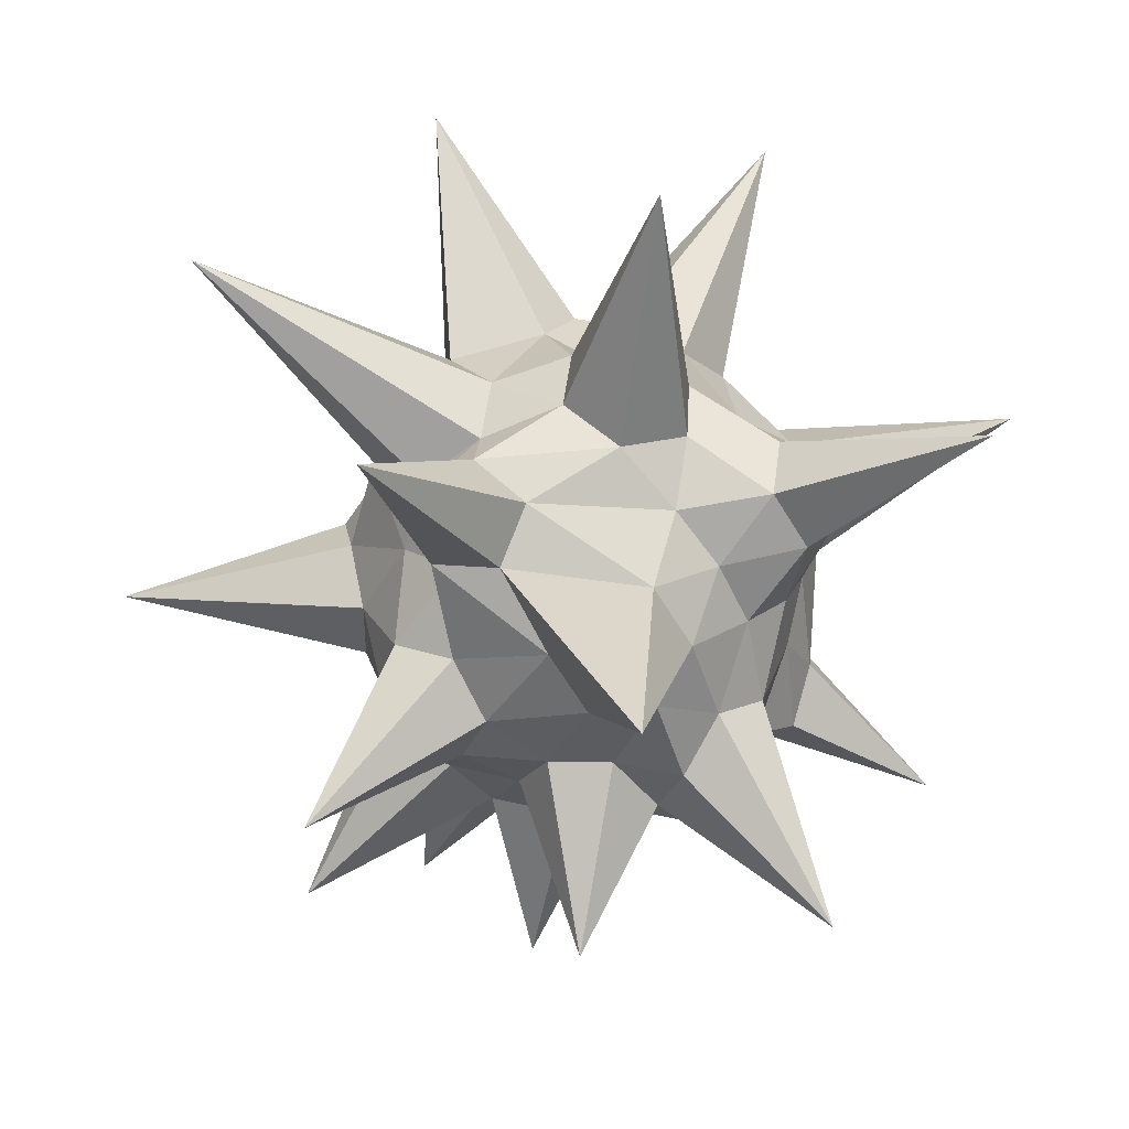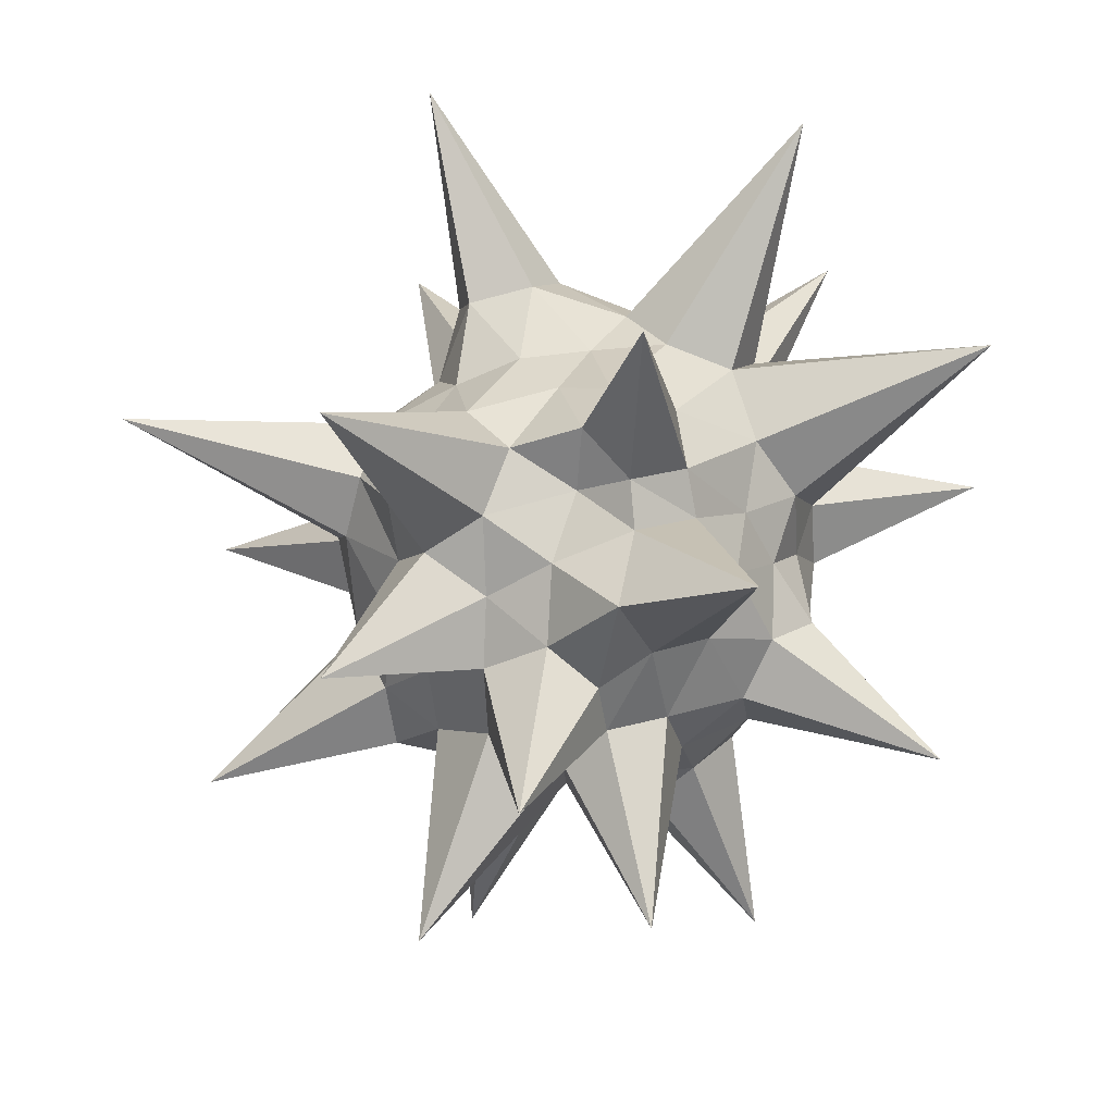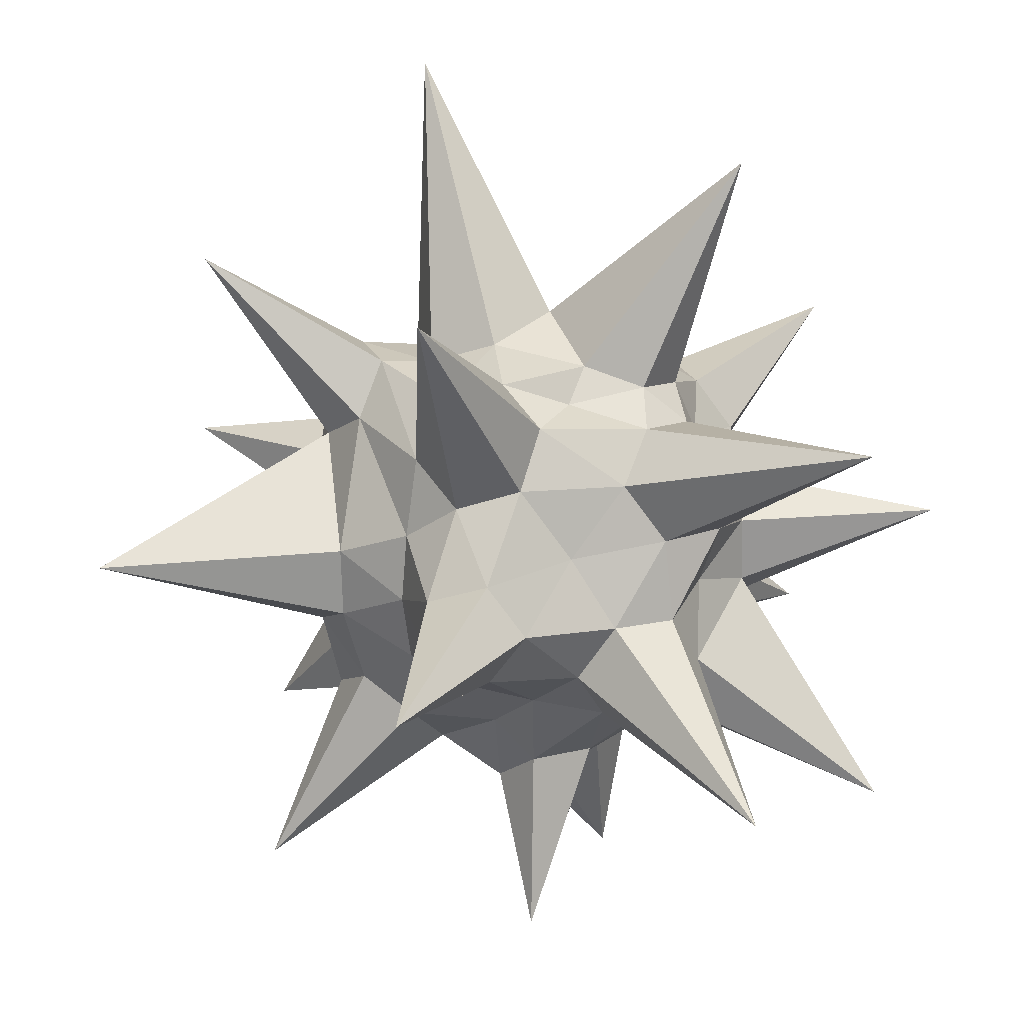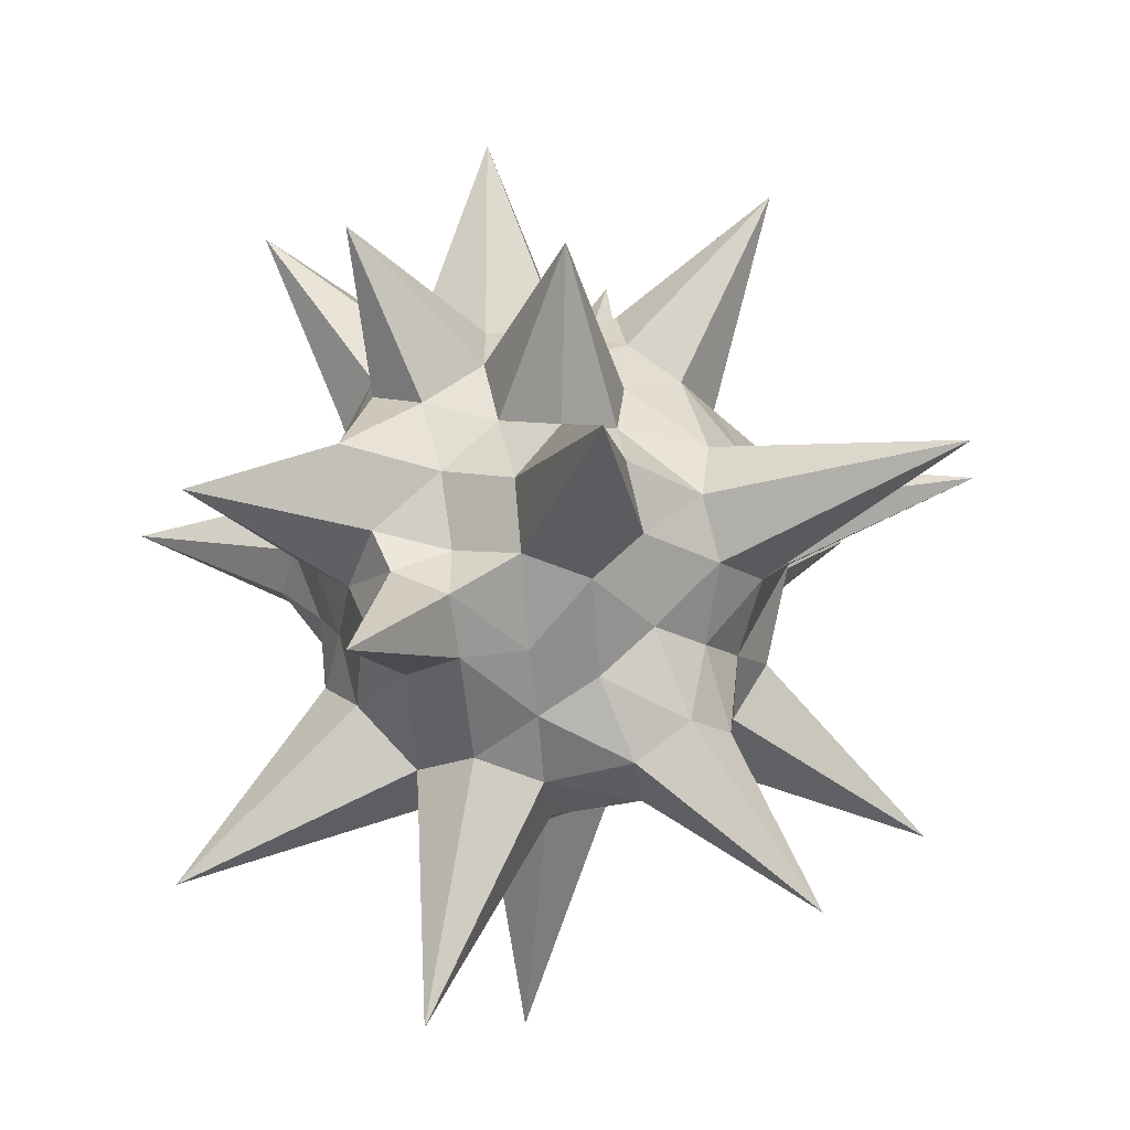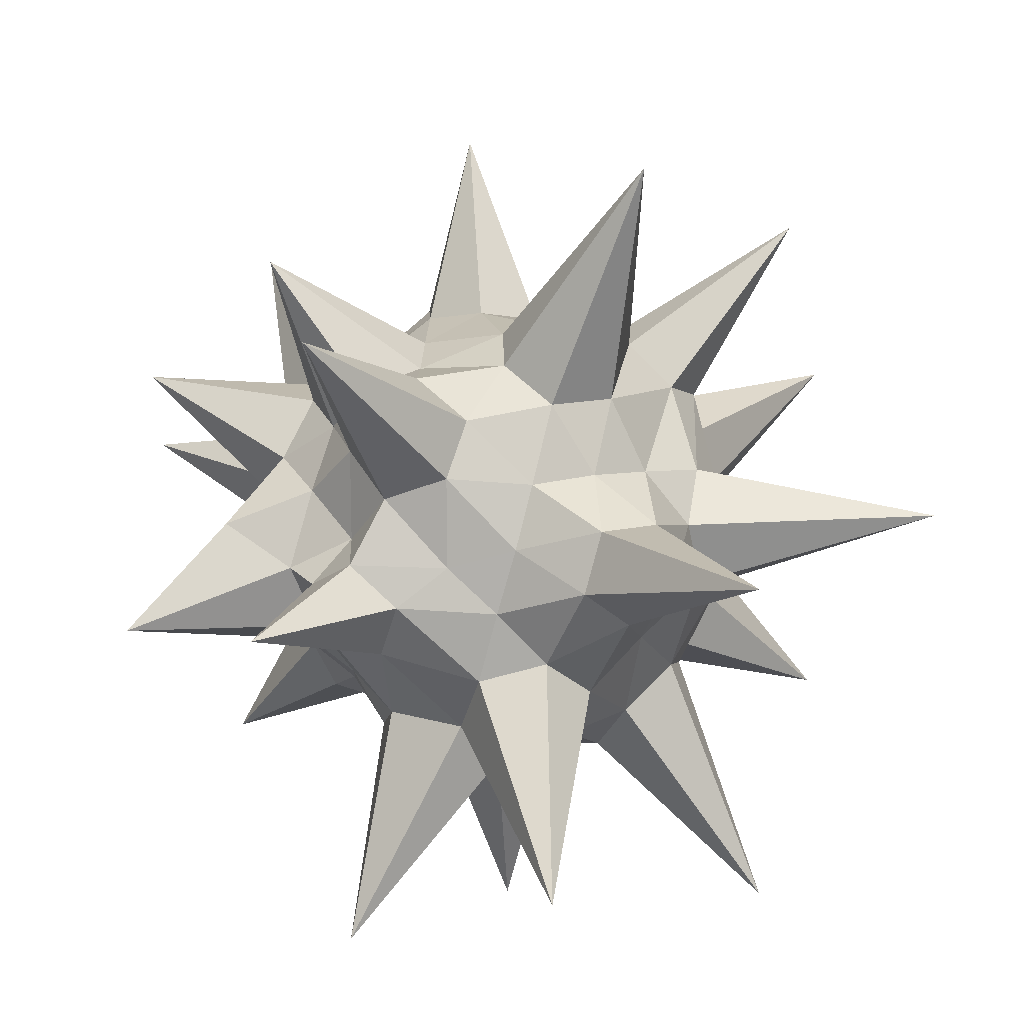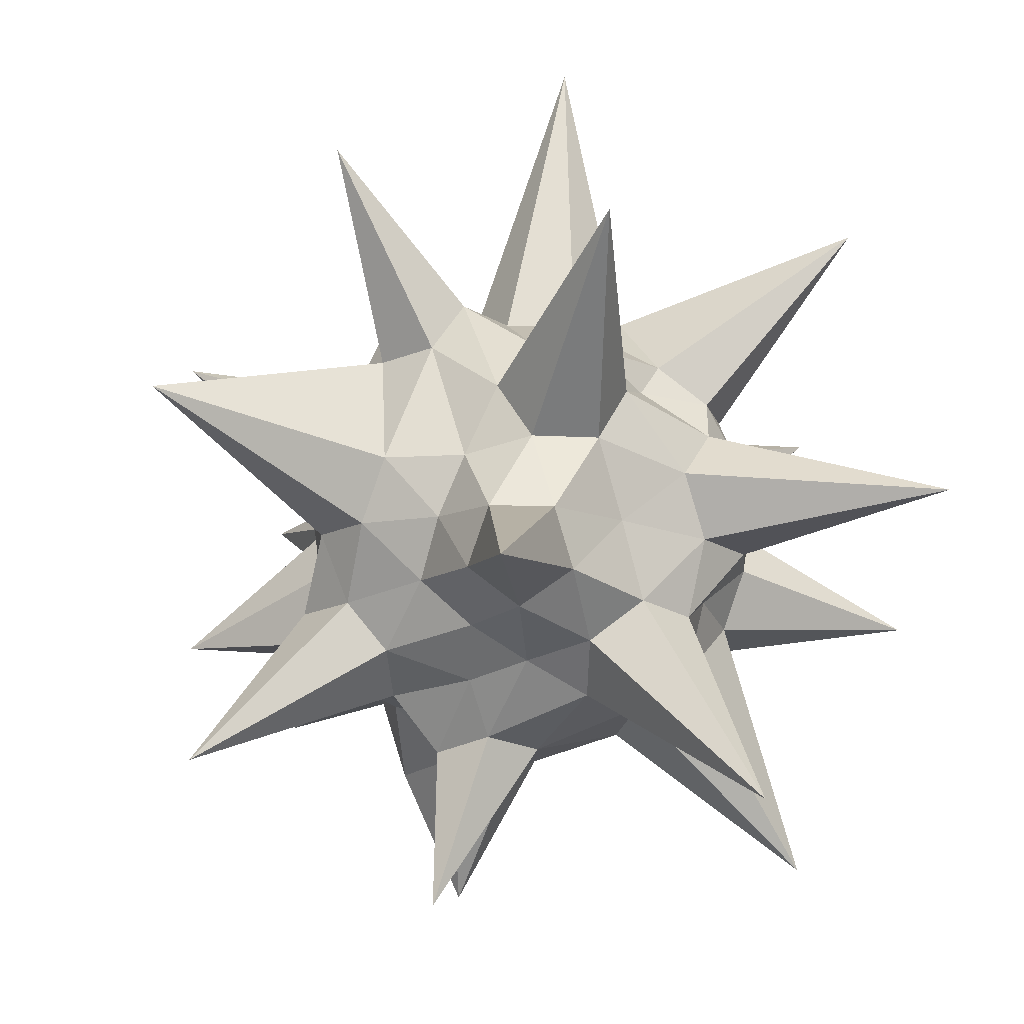
<metadata>
{"format":"obj","ext":"obj","renderer":"f3d","projection":"perspective","resolution":1024,"background":"white","views":[{"elev":20.0,"azim":98.9,"up":"+Y"},{"elev":-60.4,"azim":177.9,"up":"+Y"},{"elev":-36.9,"azim":170.5,"up":"+Z"},{"elev":-55.1,"azim":33.7,"up":"+Z"},{"elev":-69.0,"azim":74.0,"up":"+Z"},{"elev":-55.0,"azim":146.8,"up":"+Z"}]}
</metadata>
<code>
o Icosphere
v -0.0634 -1.189 0.002733
v 0.808 -0.5964 0.6989
v -0.3604 -0.5791 0.9743
v -1.016 -0.5666 0.01997
v -0.1725 -1.067 -1.6
v 0.8585 -0.6322 -0.5696
v 0.2764 0.4472 0.8506
v -1.363 0.6121 1.143
v -0.7236 0.4472 -0.5257
v 0.7575 0.9457 -1.819
v 1.741 1.013 0.642
v 0 1 0
v -0.2487 -0.7743 0.7172
v -0.3158 -1.738 0.8385
v -0.1102 -1.146 0.2406
v 0.2571 -1.845 0.2012
v 0.3947 -1.014 0.3623
v 0.6194 -0.7606 0.5112
v 0.5418 -0.6054 0.7501
v 0.2704 -0.6045 0.8612
v -0.02964 -0.5023 0.8642
v 0.808 -0.6112 -0.2537
v 0.8471 -0.6089 0.03173
v 0.8617 -0.5981 0.407
v 0.1576 -1.124 -0.1533
v 0.4217 -0.9338 -0.2773
v 0.6895 -0.8562 -0.438
v -0.829 -0.7315 0.01234
v -0.5388 -0.9003 -0.08668
v -0.2864 -1.093 -0.1228
v -0.5361 -0.5854 0.7927
v -0.7603 -0.5964 0.5118
v -1.586 -0.9571 0.464
v -0.1648 -0.8481 -0.816
v -0.1897 -0.9618 -0.6362
v -0.1235 -1.306 -0.4678
v -0.8311 -0.5023 -0.2389
v -0.6882 -0.5257 -0.5
v -0.4096 -0.7081 -0.8027
v 0.04243 -0.7131 -0.9824
v 0.3427 -0.6352 -0.835
v 1.102 -1.188 -1.252
v 1.065 0.3611 0.4906
v 0.9978 -0.09149 0.4157
v 1.649 -0.6225 0.9269
v 0.9972 -0.2521 -0.4646
v 2.088 0.09007 -0.542
v 1.065 0.3611 0.1953
v 0.09502 0.1747 1.089
v -0.04597 -0.05837 1.102
v -0.2073 -0.3343 1.032
v 0.7361 -0.3469 0.7935
v 0.5418 -0.05837 0.9107
v 0.3758 0.1747 0.9974
v -0.9808 0.2145 0.5745
v -0.9511 -0 0.309
v -1.032 -0.3252 0.16
v -0.8773 -0.5877 1.646
v -0.6375 -0.07938 0.8817
v -0.838 0.2556 0.8449
v -0.7475 0.2472 -0.8456
v -0.6274 0.001322 -0.9283
v -0.3616 -0.4569 -0.9504
v -0.9566 -0.2511 -0.1476
v -1.04 0.02183 -0.2499
v -0.9808 0.2773 -0.3687
v 0.5439 0.3377 -1.055
v 0.5878 -0 -0.809
v 0.7707 -0.3658 -0.7089
v -0.08081 -0.4569 -1.042
v 0 0 -1
v 0.2631 0.3377 -1.146
v 0.9393 0.6122 0.5818
v 0.6693 0.6009 0.6145
v 0.4592 0.6007 0.8665
v 0.02964 0.5023 0.8642
v -0.2629 0.5257 0.809
v -0.647 0.4495 0.8122
v -0.9264 0.4483 0.4241
v -0.9382 0.5485 0.06037
v -0.9273 0.5321 -0.2162
v -0.5687 0.514 -0.8244
v -0.2909 0.5347 -0.9179
v 0.1376 0.5888 -1.055
v 0.5919 0.5888 -0.9074
v 0.6882 0.5257 -0.5
v 0.9393 0.6122 0.1041
v -0.06284 1.069 0.1867
v 0.08024 0.9713 0.591
v 0.2081 0.7559 0.8665
v 0.8617 0.7674 0.3429
v 0.5841 0.9417 0.004127
v 0.3276 1.087 0.005405
v -0.3436 1.069 0.09546
v -0.5326 0.9277 0.2692
v -0.7232 0.6035 0.5717
v -0.3587 1.04 -0.1304
v -1.213 1.686 -0.6831
v -0.7651 0.7299 -0.4256
v 0.1541 1.087 -0.2334
v 0.2209 0.9417 -0.4959
v 0.3408 0.7441 -0.9074
v 0.8319 1.925 -0.4341
v 0.6857 0.7977 -0.2595
v 0.4947 0.7977 -0.5224
v -0.2638 0.9529 -0.4114
v -0.05279 0.7236 -0.6882
v -0.4874 0.7821 -0.5739
v -0.5728 0.9529 0.0139
v -0.7964 0.7821 -0.1486
v -0.6708 0.7236 0.1625
v -0.6497 1.913 0.7883
v -0.449 0.7863 0.5554
v -0.14 0.7863 0.6558
v 0.3464 0.9555 0.356
v 0.7889 1.566 1.559
v 0.6228 0.7847 0.356
v 0.972 0.2757 -0.4429
v 0.9193 -0.000738 -0.6053
v 0.6708 0.2764 -0.6882
v -0.161 0.2837 -1.04
v -0.3318 0.007272 -1.04
v -0.9064 0.5164 -1.897
v -1.871 0.5833 -0.0727
v -1.071 0.01849 0.0491
v -1.018 0.2949 0.2116
v -0.4472 0.2764 0.8506
v -0.3616 -0.08393 1.028
v -0.1382 0.2764 0.9511
v 0.6708 0.2764 0.6882
v 0.8584 -0.09672 0.7006
v 0.8618 0.2764 0.4253
v 0.309 -0 -0.9511
v 0.5316 -0.3922 -0.8781
v 0.1382 -0.2764 -0.9511
v -1.717 -0.2309 -1.2
v -0.7303 -0.3157 -0.7417
v -0.9213 -0.3157 -0.4788
v -0.809 0 0.5878
v -0.9381 -0.3511 0.4378
v -0.7234 -0.3603 0.765
v 0.4523 -0.1028 2.04
v 0.1008 -0.3239 1.034
v 0.4098 -0.3239 0.9334
v 1.11 -0.000738 -0.01754
v 0.9966 -0.3731 0.2753
v 1.057 -0.2771 -0.18
v 0.4462 -0.8394 -0.6152
v 0.1496 -0.9558 -0.462
v 0.05279 -0.7236 -0.6882
v -0.4579 -0.764 -0.5962
v -0.6567 -1.625 -0.7675
v -0.6489 -0.764 -0.3334
v -0.7145 -0.7983 0.2753
v -0.3746 -0.9887 0.2634
v -0.46 -0.8179 0.5262
v 1.089 -1.425 -0.1505
v 0.6679 -0.7912 0.1883
v 0.4233 -1.054 0.008202
v 0.04352 -0.8551 0.7134
v 0.07427 -1.113 0.4328
v 0.6678 -1.429 1.176
f 1 16 15
f 2 18 24
f 1 15 30
f 1 30 36
f 1 36 25
f 2 24 45
f 3 21 51
f 4 33 57
f 5 39 63
f 6 42 69
f 2 45 52
f 3 51 58
f 4 57 64
f 5 63 70
f 6 69 46
f 7 75 90
f 8 78 96
f 9 81 99
f 10 84 102
f 11 87 91
f 93 100 12
f 92 103 93
f 91 104 92
f 93 103 100
f 103 101 100
f 92 104 103
f 104 105 103
f 103 105 101
f 105 102 101
f 91 87 104
f 87 86 104
f 104 86 105
f 86 85 105
f 105 85 102
f 85 10 102
f 100 97 12
f 101 106 100
f 102 107 101
f 100 106 97
f 106 98 97
f 101 107 106
f 107 108 106
f 106 108 98
f 108 99 98
f 102 84 107
f 84 83 107
f 107 83 108
f 83 82 108
f 108 82 99
f 82 9 99
f 97 94 12
f 98 109 97
f 99 110 98
f 97 109 94
f 109 95 94
f 98 110 109
f 110 111 109
f 109 111 95
f 111 96 95
f 99 81 110
f 81 80 110
f 110 80 111
f 80 79 111
f 111 79 96
f 79 8 96
f 94 88 12
f 95 112 94
f 96 113 95
f 94 112 88
f 112 89 88
f 95 113 112
f 113 114 112
f 112 114 89
f 114 90 89
f 96 78 113
f 78 77 113
f 113 77 114
f 77 76 114
f 114 76 90
f 76 7 90
f 88 93 12
f 89 115 88
f 90 116 89
f 88 115 93
f 115 92 93
f 89 116 115
f 116 117 115
f 115 117 92
f 117 91 92
f 90 75 116
f 75 74 116
f 116 74 117
f 74 73 117
f 117 73 91
f 73 11 91
f 48 87 11
f 47 118 48
f 46 119 47
f 48 118 87
f 118 86 87
f 47 119 118
f 119 120 118
f 118 120 86
f 120 85 86
f 46 69 119
f 69 68 119
f 119 68 120
f 68 67 120
f 120 67 85
f 67 10 85
f 72 84 10
f 71 121 72
f 70 122 71
f 72 121 84
f 121 83 84
f 71 122 121
f 122 123 121
f 121 123 83
f 123 82 83
f 70 63 122
f 63 62 122
f 122 62 123
f 62 61 123
f 123 61 82
f 61 9 82
f 66 81 9
f 65 124 66
f 64 125 65
f 66 124 81
f 124 80 81
f 65 125 124
f 125 126 124
f 124 126 80
f 126 79 80
f 64 57 125
f 57 56 125
f 125 56 126
f 56 55 126
f 126 55 79
f 55 8 79
f 60 78 8
f 59 127 60
f 58 128 59
f 60 127 78
f 127 77 78
f 59 128 127
f 128 129 127
f 127 129 77
f 129 76 77
f 58 51 128
f 51 50 128
f 128 50 129
f 50 49 129
f 129 49 76
f 49 7 76
f 54 75 7
f 53 130 54
f 52 131 53
f 54 130 75
f 130 74 75
f 53 131 130
f 131 132 130
f 130 132 74
f 132 73 74
f 52 45 131
f 45 44 131
f 131 44 132
f 44 43 132
f 132 43 73
f 43 11 73
f 67 72 10
f 68 133 67
f 69 134 68
f 67 133 72
f 133 71 72
f 68 134 133
f 134 135 133
f 133 135 71
f 135 70 71
f 69 42 134
f 42 41 134
f 134 41 135
f 41 40 135
f 135 40 70
f 40 5 70
f 61 66 9
f 62 136 61
f 63 137 62
f 61 136 66
f 136 65 66
f 62 137 136
f 137 138 136
f 136 138 65
f 138 64 65
f 63 39 137
f 39 38 137
f 137 38 138
f 38 37 138
f 138 37 64
f 37 4 64
f 55 60 8
f 56 139 55
f 57 140 56
f 55 139 60
f 139 59 60
f 56 140 139
f 140 141 139
f 139 141 59
f 141 58 59
f 57 33 140
f 33 32 140
f 140 32 141
f 32 31 141
f 141 31 58
f 31 3 58
f 49 54 7
f 50 142 49
f 51 143 50
f 49 142 54
f 142 53 54
f 50 143 142
f 143 144 142
f 142 144 53
f 144 52 53
f 51 21 143
f 21 20 143
f 143 20 144
f 20 19 144
f 144 19 52
f 19 2 52
f 43 48 11
f 44 145 43
f 45 146 44
f 43 145 48
f 145 47 48
f 44 146 145
f 146 147 145
f 145 147 47
f 147 46 47
f 45 24 146
f 24 23 146
f 146 23 147
f 23 22 147
f 147 22 46
f 22 6 46
f 27 42 6
f 26 148 27
f 25 149 26
f 27 148 42
f 148 41 42
f 26 149 148
f 149 150 148
f 148 150 41
f 150 40 41
f 25 36 149
f 36 35 149
f 149 35 150
f 35 34 150
f 150 34 40
f 34 5 40
f 34 39 5
f 35 151 34
f 36 152 35
f 34 151 39
f 151 38 39
f 35 152 151
f 152 153 151
f 151 153 38
f 153 37 38
f 36 30 152
f 30 29 152
f 152 29 153
f 29 28 153
f 153 28 37
f 28 4 37
f 28 33 4
f 29 154 28
f 30 155 29
f 28 154 33
f 154 32 33
f 29 155 154
f 155 156 154
f 154 156 32
f 156 31 32
f 30 15 155
f 15 14 155
f 155 14 156
f 14 13 156
f 156 13 31
f 13 3 31
f 22 27 6
f 23 157 22
f 24 158 23
f 22 157 27
f 157 26 27
f 23 158 157
f 158 159 157
f 157 159 26
f 159 25 26
f 24 18 158
f 18 17 158
f 158 17 159
f 17 16 159
f 159 16 25
f 16 1 25
f 13 21 3
f 14 160 13
f 15 161 14
f 13 160 21
f 160 20 21
f 14 161 160
f 161 162 160
f 160 162 20
f 162 19 20
f 15 16 161
f 16 17 161
f 161 17 162
f 17 18 162
f 162 18 19
f 18 2 19

</code>
